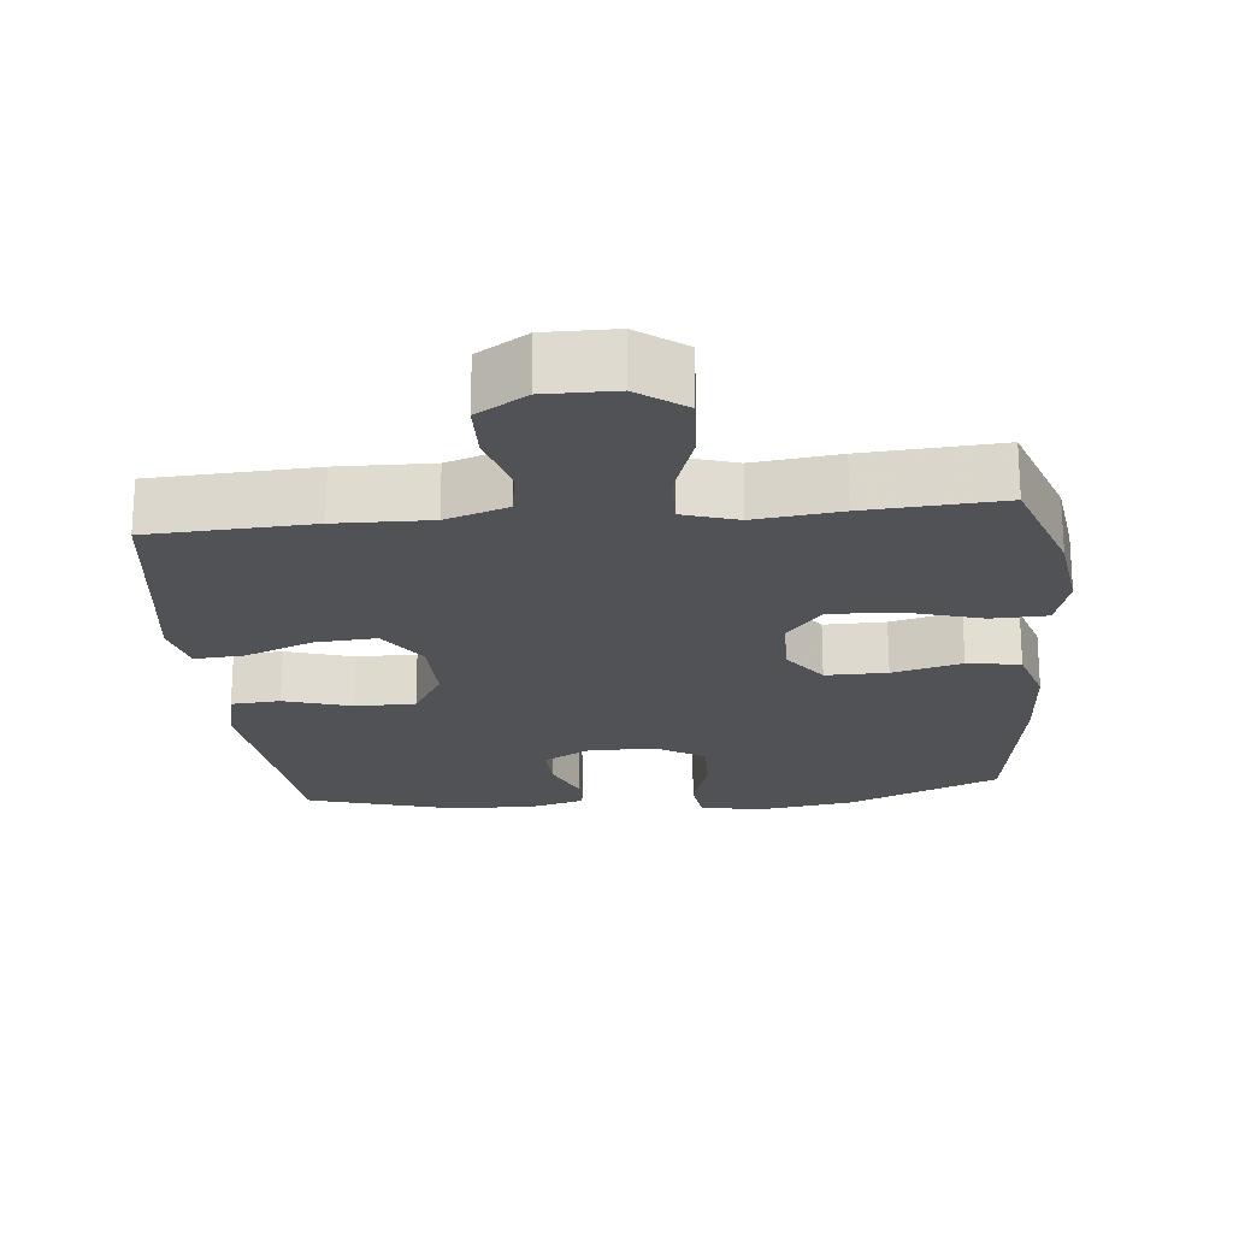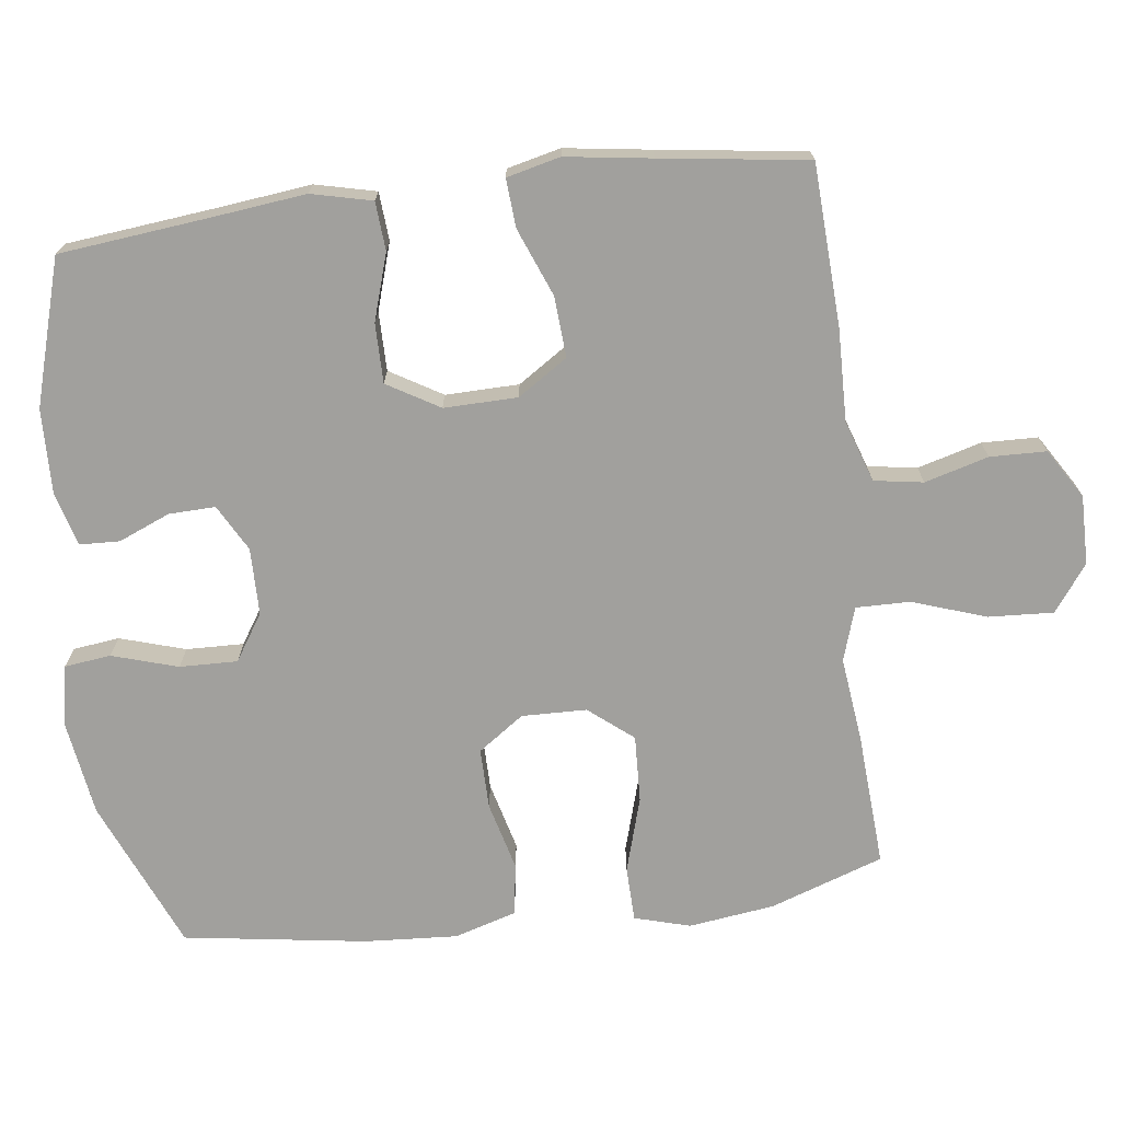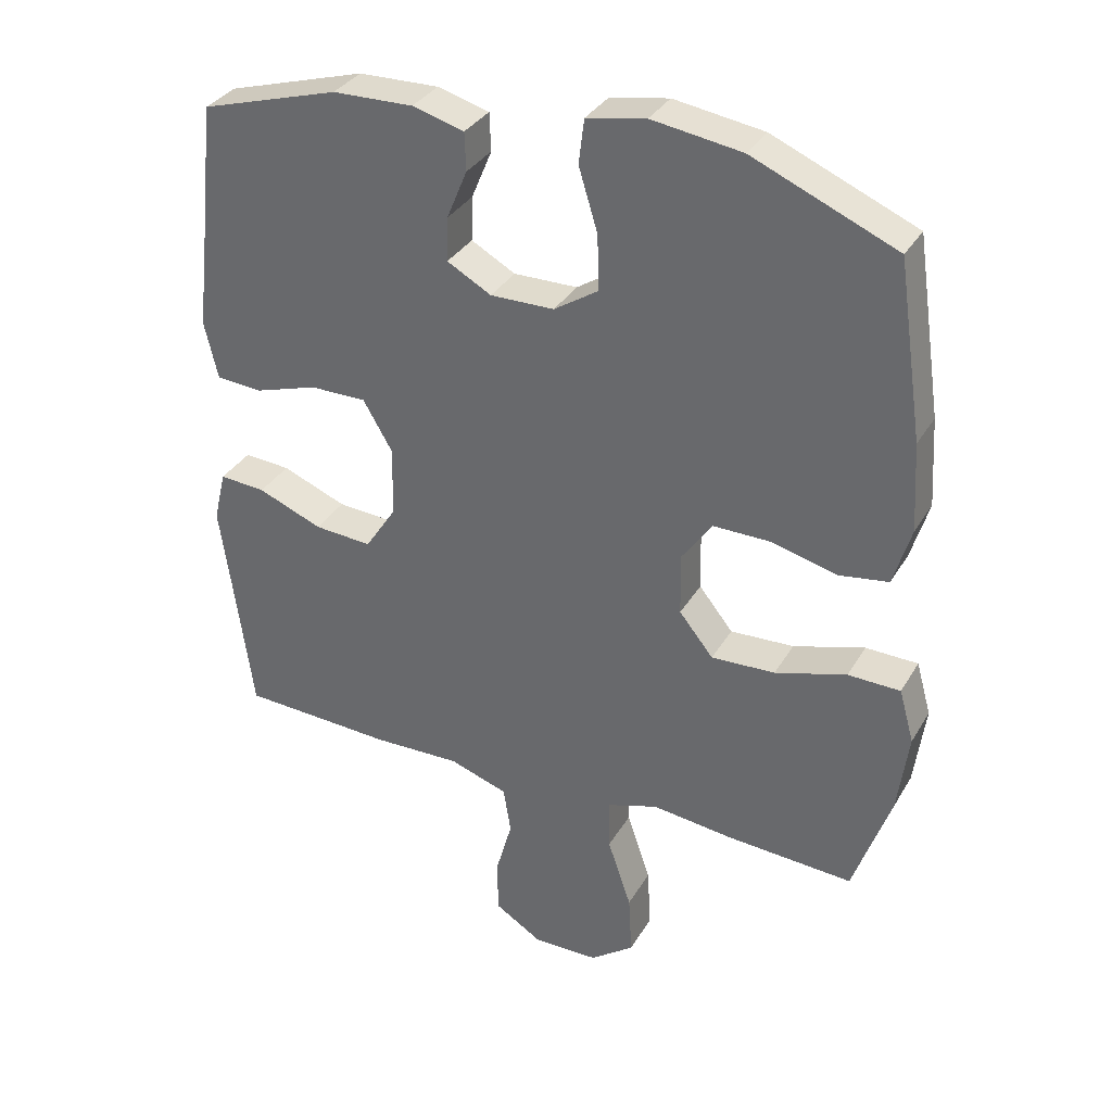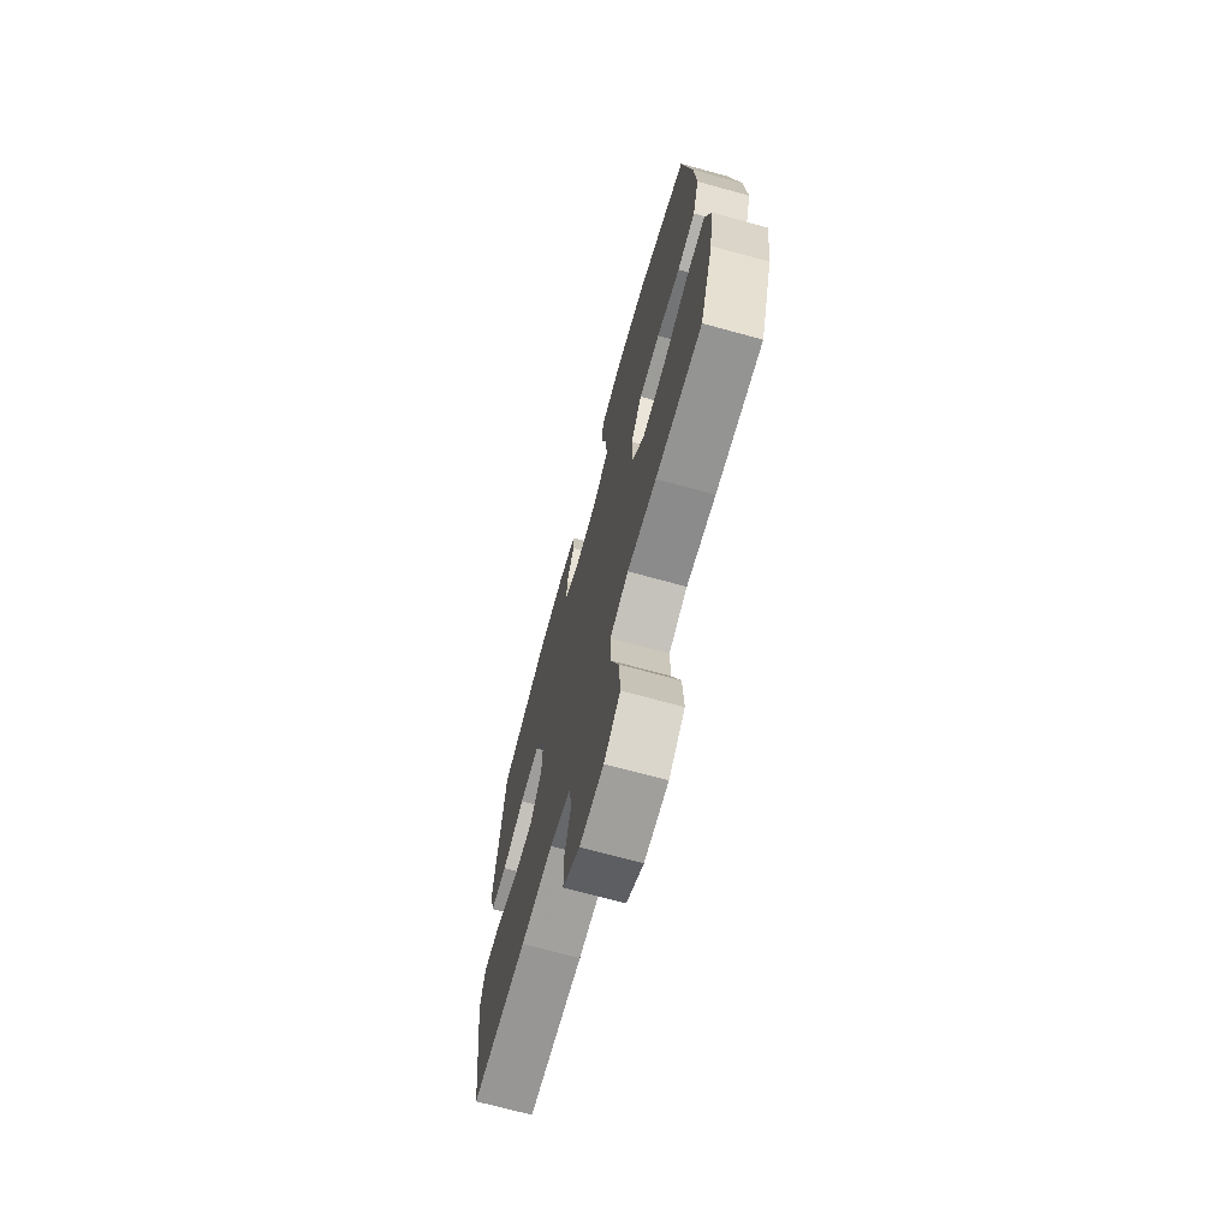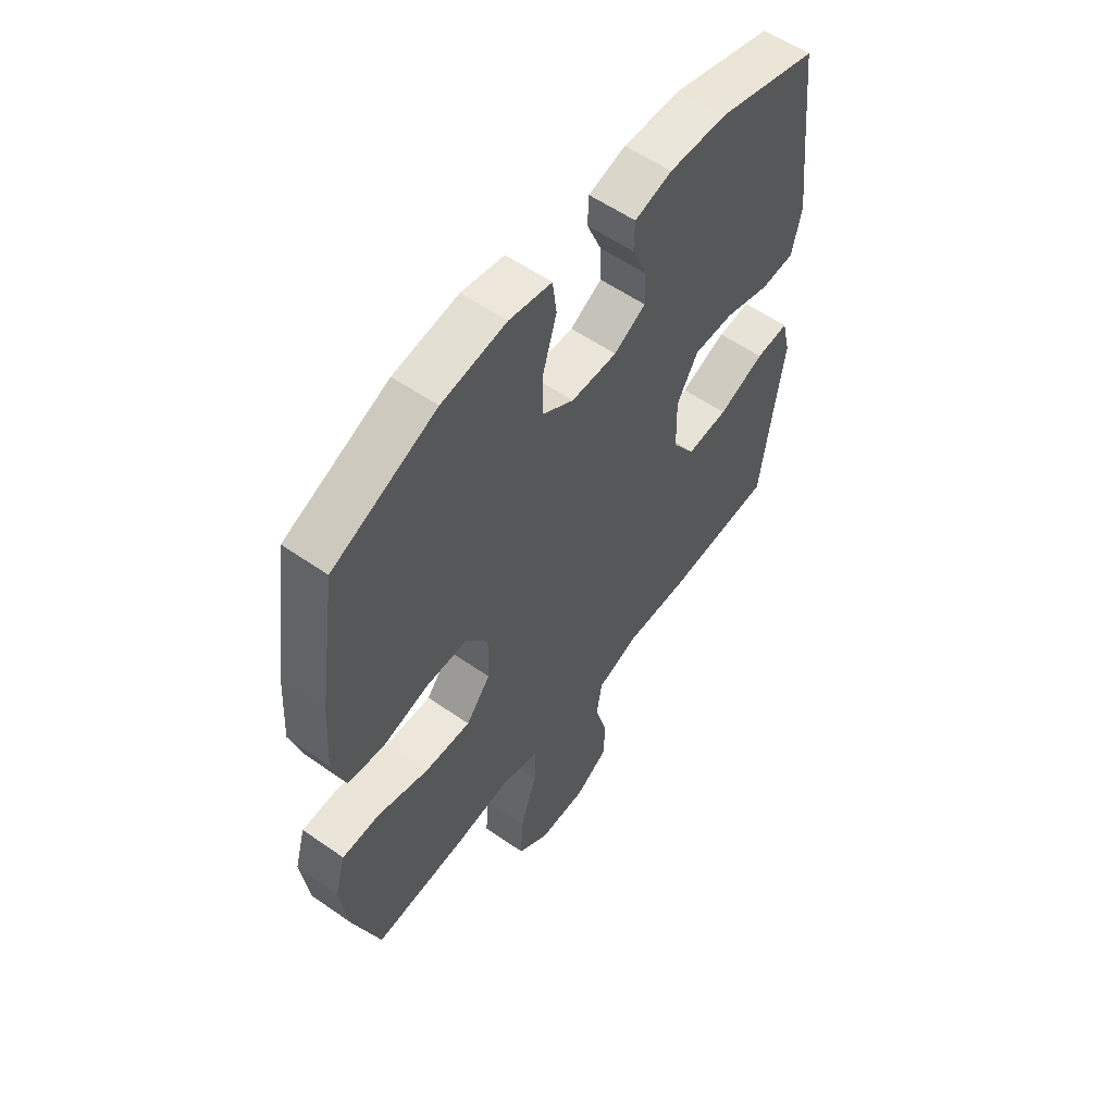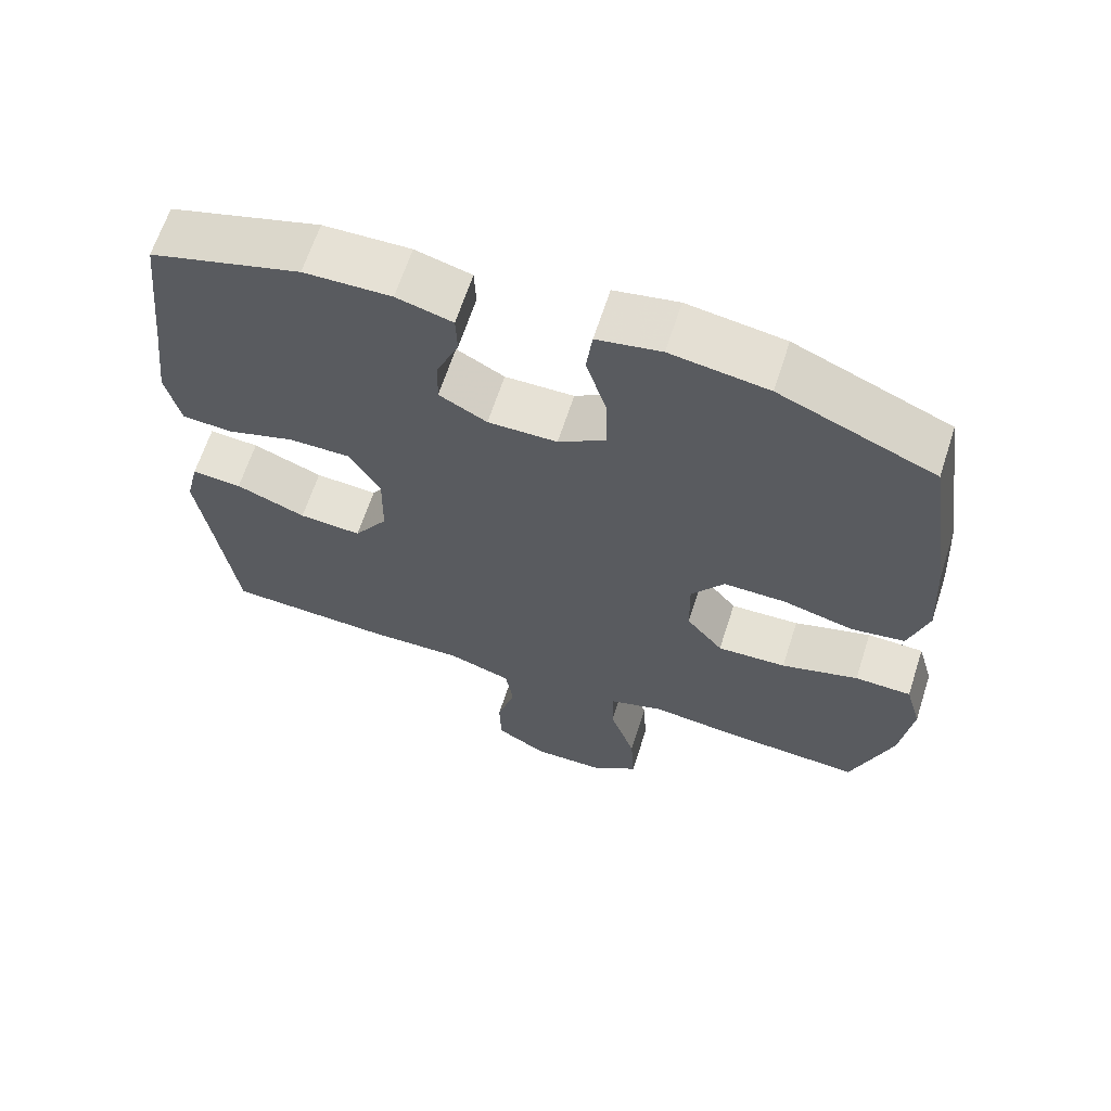
<metadata>
{"format":"obj","ext":"obj","renderer":"f3d","projection":"perspective","resolution":1024,"background":"white","views":[{"elev":-21.3,"azim":-174.3,"up":"+Y"},{"elev":-71.7,"azim":97.1,"up":"+Y"},{"elev":33.7,"azim":-153.7,"up":"+Z"},{"elev":-70.6,"azim":-105.3,"up":"+Z"},{"elev":57.1,"azim":-54.0,"up":"+Z"},{"elev":64.7,"azim":-162.1,"up":"+Z"}]}
</metadata>
<code>
v 0.5 0.07 -0.5
v 0.275 0.07 -0.511
v 0.145 0.07 -0.508
v 0.059 0.07 -0.537
v 0.048 0.07 -0.606
v 0.073 0.07 -0.695
v 0.071 0.07 -0.774
v 0.002 0.07 -0.817
v -0.095 0.07 -0.816
v -0.16 0.07 -0.768
v -0.155 0.07 -0.677
v -0.12 0.07 -0.574
v -0.119 0.07 -0.498
v -0.194 0.07 -0.474
v -0.312 0.07 -0.488
v -0.5 0.07 -0.5
v -0.555 0.07 -0.341
v -0.571 0.07 -0.221
v -0.549 0.07 -0.143
v -0.472 0.07 -0.141
v -0.367 0.07 -0.172
v -0.273 0.07 -0.176
v -0.223 0.07 -0.114
v -0.221 0.07 -0.023
v -0.266 0.07 0.041
v -0.351 0.07 0.04
v -0.447 0.07 0.015
v -0.52 0.07 0.026
v -0.546 0.07 0.113
v -0.538 0.07 0.243
v -0.5 0.07 0.5
v -0.289 0.07 0.59
v -0.157 0.07 0.61
v -0.07 0.07 0.594
v -0.062 0.07 0.529
v -0.09 0.07 0.437
v -0.092 0.07 0.356
v -0.027 0.07 0.314
v 0.067 0.07 0.313
v 0.132 0.07 0.349
v 0.13 0.07 0.414
v 0.1 0.07 0.486
v 0.102 0.07 0.542
v 0.178 0.07 0.563
v 0.296 0.07 0.56
v 0.5 0.07 0.5
v 0.523 0.07 0.288
v 0.538 0.07 0.159
v 0.518 0.07 0.074
v 0.45 0.07 0.069
v 0.357 0.07 0.098
v 0.274 0.07 0.098
v 0.231 0.07 0.025
v 0.233 0.07 -0.078
v 0.279 0.07 -0.148
v 0.364 0.07 -0.142
v 0.459 0.07 -0.104
v 0.527 0.07 -0.099
v 0.545 0.07 -0.174
v 0.528 0.07 -0.294
v 0.5 0 -0.5
v 0.275 0 -0.511
v 0.145 0 -0.508
v 0.059 0 -0.537
v 0.048 0 -0.606
v 0.073 0 -0.695
v 0.071 0 -0.774
v 0.002 0 -0.817
v -0.095 0 -0.816
v -0.16 0 -0.768
v -0.155 0 -0.677
v -0.12 0 -0.574
v -0.119 0 -0.498
v -0.194 0 -0.474
v -0.312 0 -0.488
v -0.5 0 -0.5
v -0.555 0 -0.341
v -0.571 0 -0.221
v -0.549 0 -0.143
v -0.472 0 -0.141
v -0.367 0 -0.172
v -0.273 0 -0.176
v -0.223 0 -0.114
v -0.221 0 -0.023
v -0.266 0 0.041
v -0.351 0 0.04
v -0.447 0 0.015
v -0.52 0 0.026
v -0.546 0 0.113
v -0.538 0 0.243
v -0.5 0 0.5
v -0.289 0 0.59
v -0.157 0 0.61
v -0.07 0 0.594
v -0.062 0 0.529
v -0.09 0 0.437
v -0.092 0 0.356
v -0.027 0 0.314
v 0.067 0 0.313
v 0.132 0 0.349
v 0.13 0 0.414
v 0.1 0 0.486
v 0.102 0 0.542
v 0.178 0 0.563
v 0.296 0 0.56
v 0.5 0 0.5
v 0.523 0 0.288
v 0.538 0 0.159
v 0.518 0 0.074
v 0.45 0 0.069
v 0.357 0 0.098
v 0.274 0 0.098
v 0.231 0 0.025
v 0.233 0 -0.078
v 0.279 0 -0.148
v 0.364 0 -0.142
v 0.459 0 -0.104
v 0.527 0 -0.099
v 0.545 0 -0.174
v 0.528 0 -0.294
f 58 59 60
f 57 58 60
f 56 57 60
f 1 2 3
f 60 1 3
f 56 60 3
f 55 56 3
f 54 55 3 4
f 53 54 4
f 49 50 51
f 48 49 51
f 47 48 51
f 47 51 52
f 46 47 52
f 45 46 52
f 44 45 52
f 43 44 52
f 42 43 52
f 41 42 52
f 40 41 52 53
f 34 35 36
f 33 34 36
f 32 33 36
f 31 32 36
f 30 31 36
f 29 30 36
f 28 29 36
f 27 28 36
f 26 27 36
f 25 26 36 37
f 24 25 37 38
f 19 20 21
f 18 19 21
f 17 18 21
f 16 17 21
f 15 16 21
f 14 15 21
f 13 14 21 22
f 10 11 12
f 9 10 12
f 8 9 12
f 7 8 12
f 6 7 12
f 5 6 12
f 4 5 12 13
f 53 4 13
f 40 53 13
f 39 40 13
f 38 39 13
f 24 38 13
f 23 24 13
f 13 22 23
f 120 119 118
f 120 118 117
f 120 117 116
f 63 62 61
f 63 61 120
f 63 120 116
f 63 116 115
f 64 63 115 114
f 64 114 113
f 111 110 109
f 111 109 108
f 111 108 107
f 112 111 107
f 112 107 106
f 112 106 105
f 112 105 104
f 112 104 103
f 112 103 102
f 112 102 101
f 113 112 101 100
f 96 95 94
f 96 94 93
f 96 93 92
f 96 92 91
f 96 91 90
f 96 90 89
f 96 89 88
f 96 88 87
f 96 87 86
f 97 96 86 85
f 98 97 85 84
f 81 80 79
f 81 79 78
f 81 78 77
f 81 77 76
f 81 76 75
f 81 75 74
f 82 81 74 73
f 72 71 70
f 72 70 69
f 72 69 68
f 72 68 67
f 72 67 66
f 72 66 65
f 73 72 65 64
f 73 64 113
f 73 113 100
f 73 100 99
f 73 99 98
f 73 98 84
f 73 84 83
f 83 82 73
f 1 61 62 2
f 2 62 63 3
f 3 63 64 4
f 4 64 65 5
f 5 65 66 6
f 6 66 67 7
f 7 67 68 8
f 8 68 69 9
f 9 69 70 10
f 10 70 71 11
f 11 71 72 12
f 12 72 73 13
f 13 73 74 14
f 14 74 75 15
f 15 75 76 16
f 16 76 77 17
f 17 77 78 18
f 18 78 79 19
f 19 79 80 20
f 20 80 81 21
f 21 81 82 22
f 22 82 83 23
f 23 83 84 24
f 24 84 85 25
f 25 85 86 26
f 26 86 87 27
f 27 87 88 28
f 28 88 89 29
f 29 89 90 30
f 30 90 91 31
f 31 91 92 32
f 32 92 93 33
f 33 93 94 34
f 34 94 95 35
f 35 95 96 36
f 36 96 97 37
f 37 97 98 38
f 38 98 99 39
f 39 99 100 40
f 40 100 101 41
f 41 101 102 42
f 42 102 103 43
f 43 103 104 44
f 44 104 105 45
f 45 105 106 46
f 46 106 107 47
f 47 107 108 48
f 48 108 109 49
f 49 109 110 50
f 50 110 111 51
f 51 111 112 52
f 52 112 113 53
f 53 113 114 54
f 54 114 115 55
f 55 115 116 56
f 56 116 117 57
f 57 117 118 58
f 58 118 119 59
f 59 119 120 60
f 60 120 61 1

</code>
